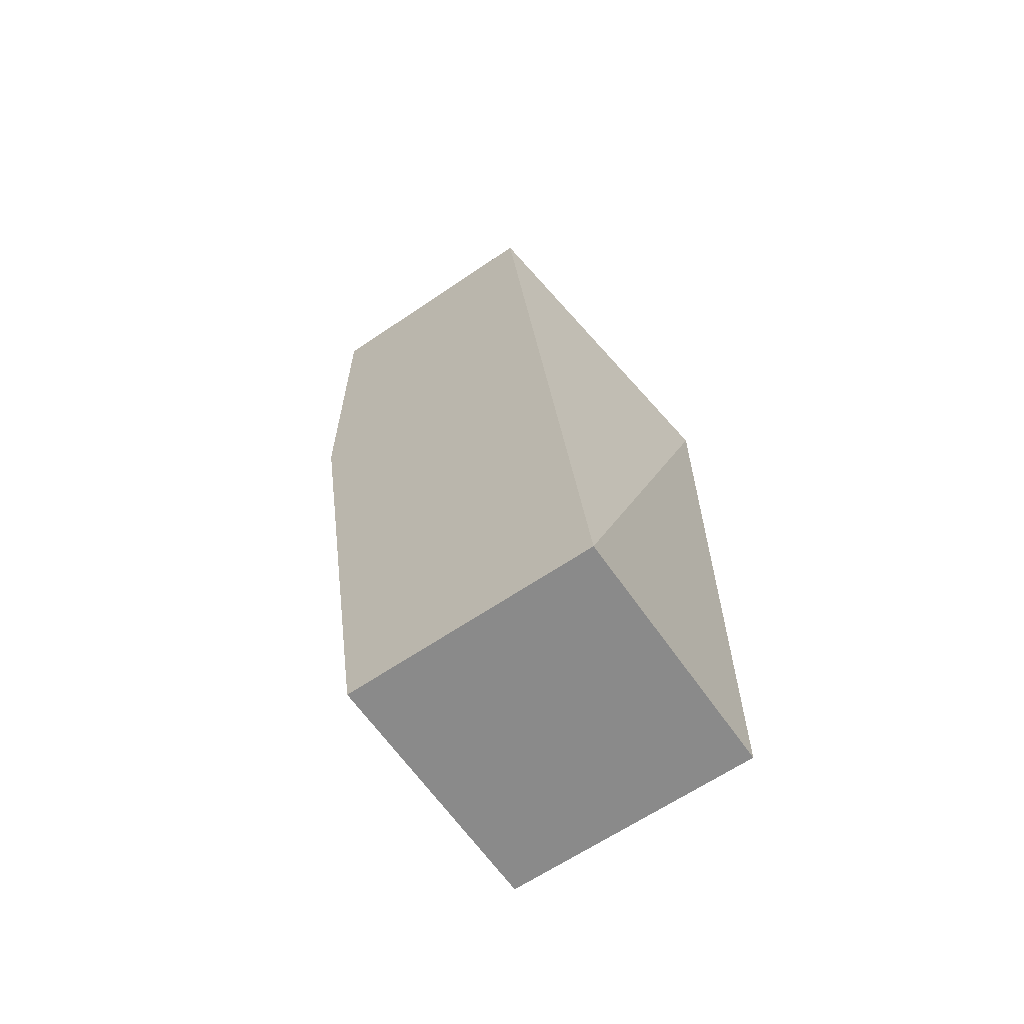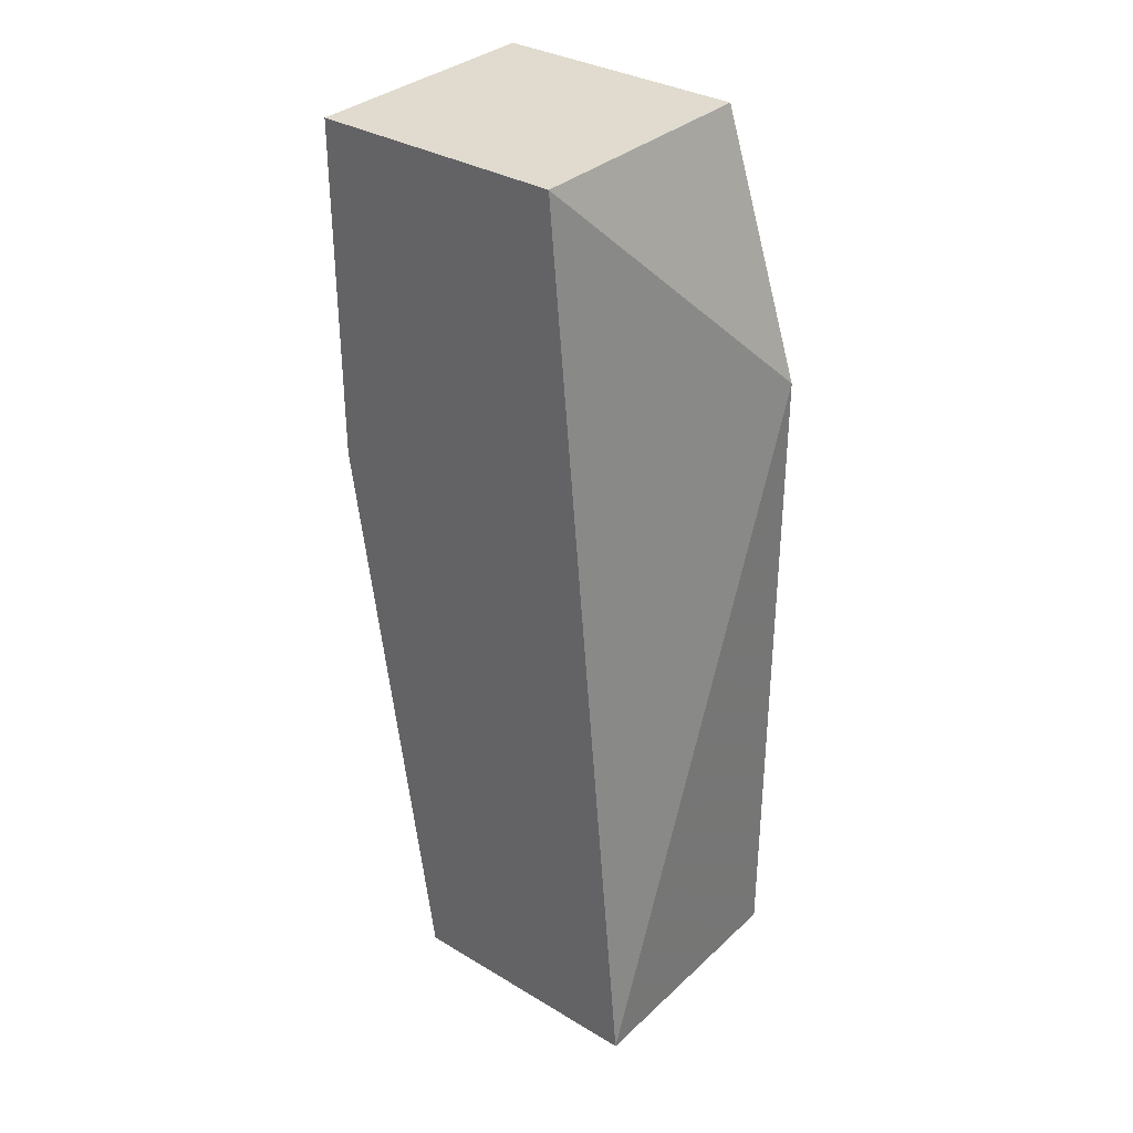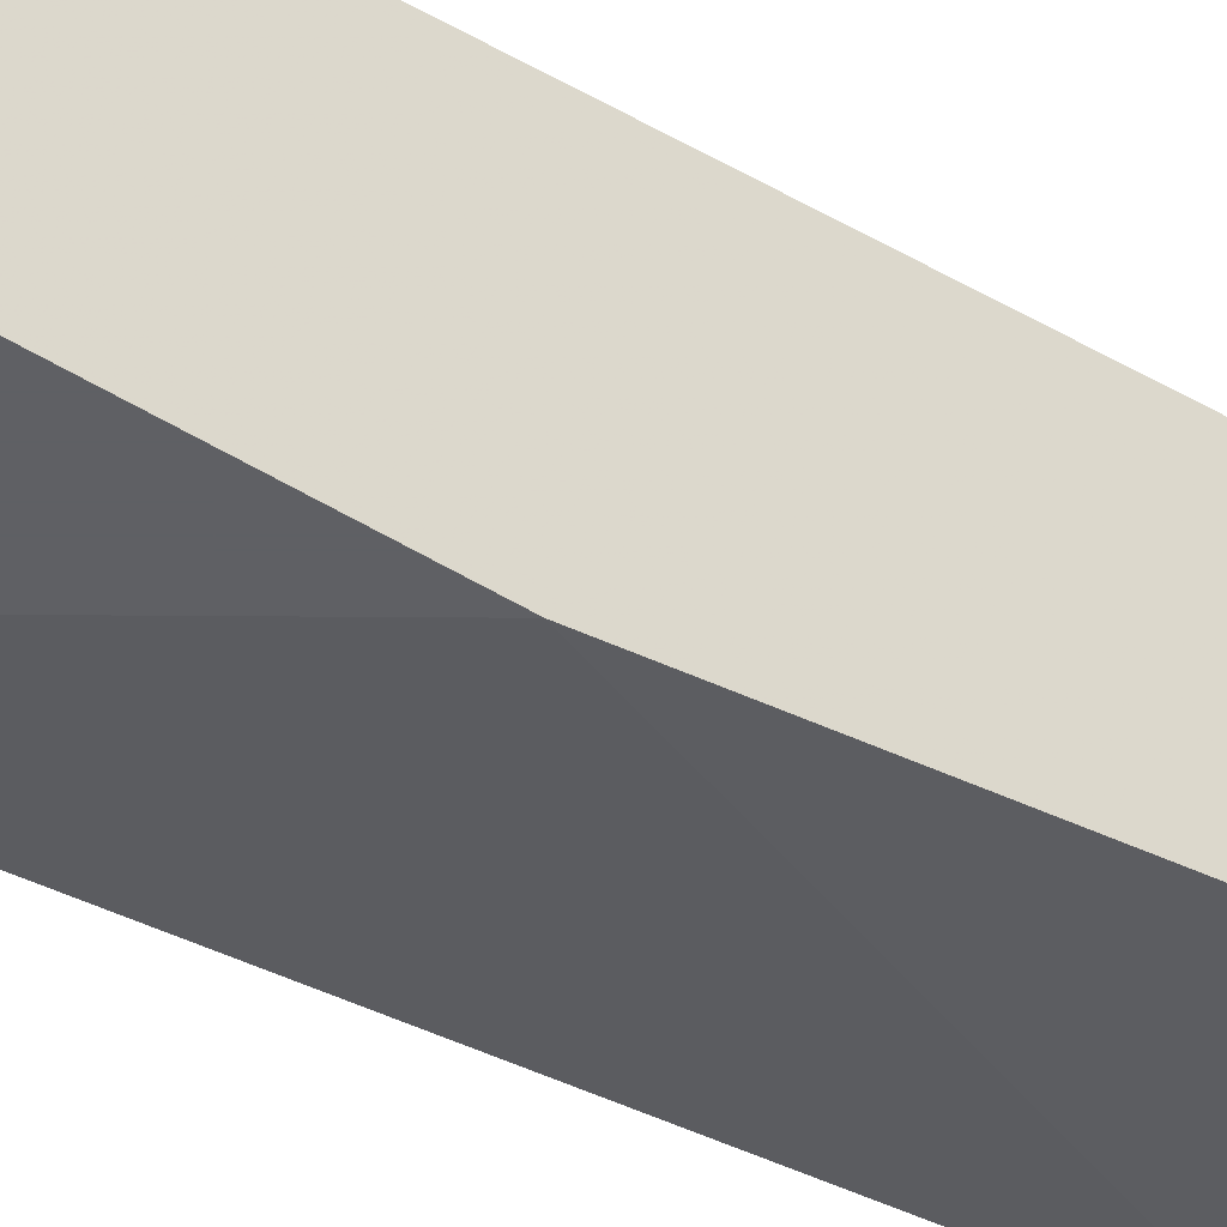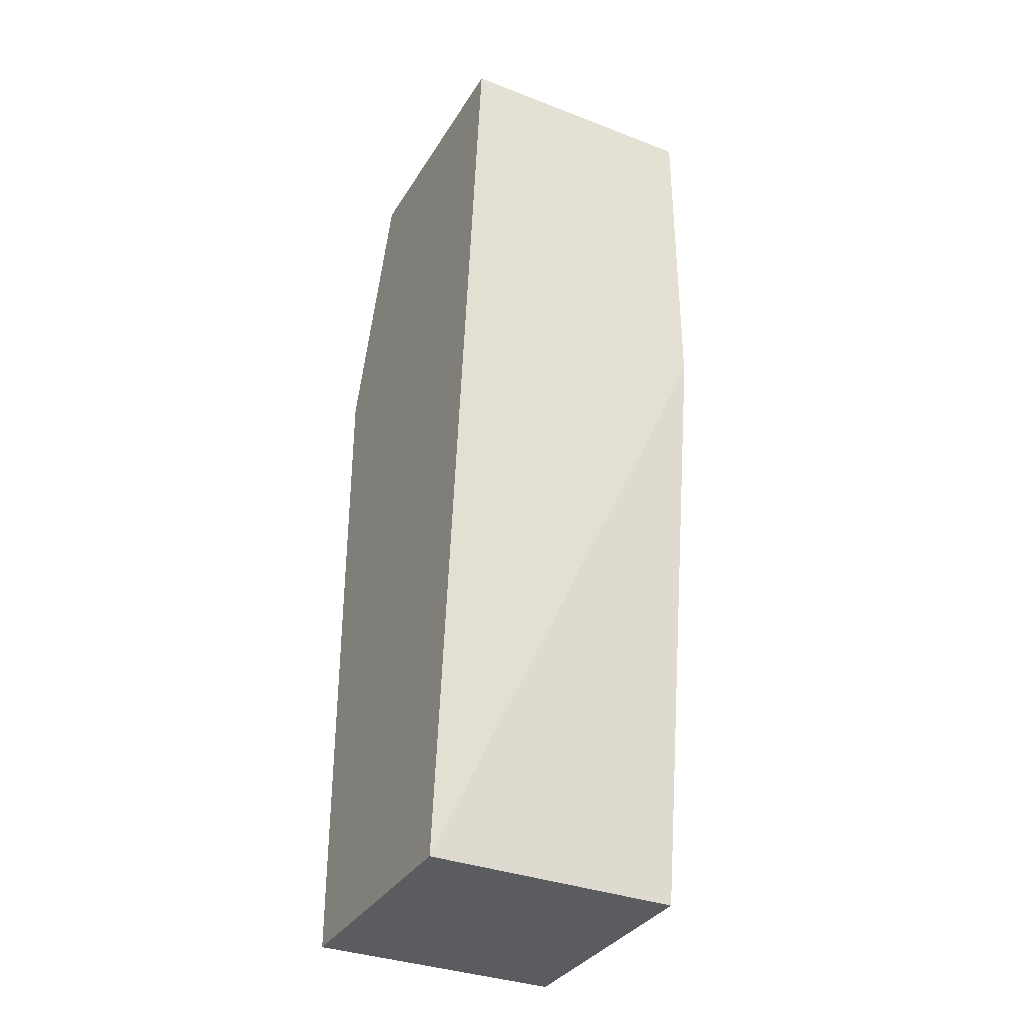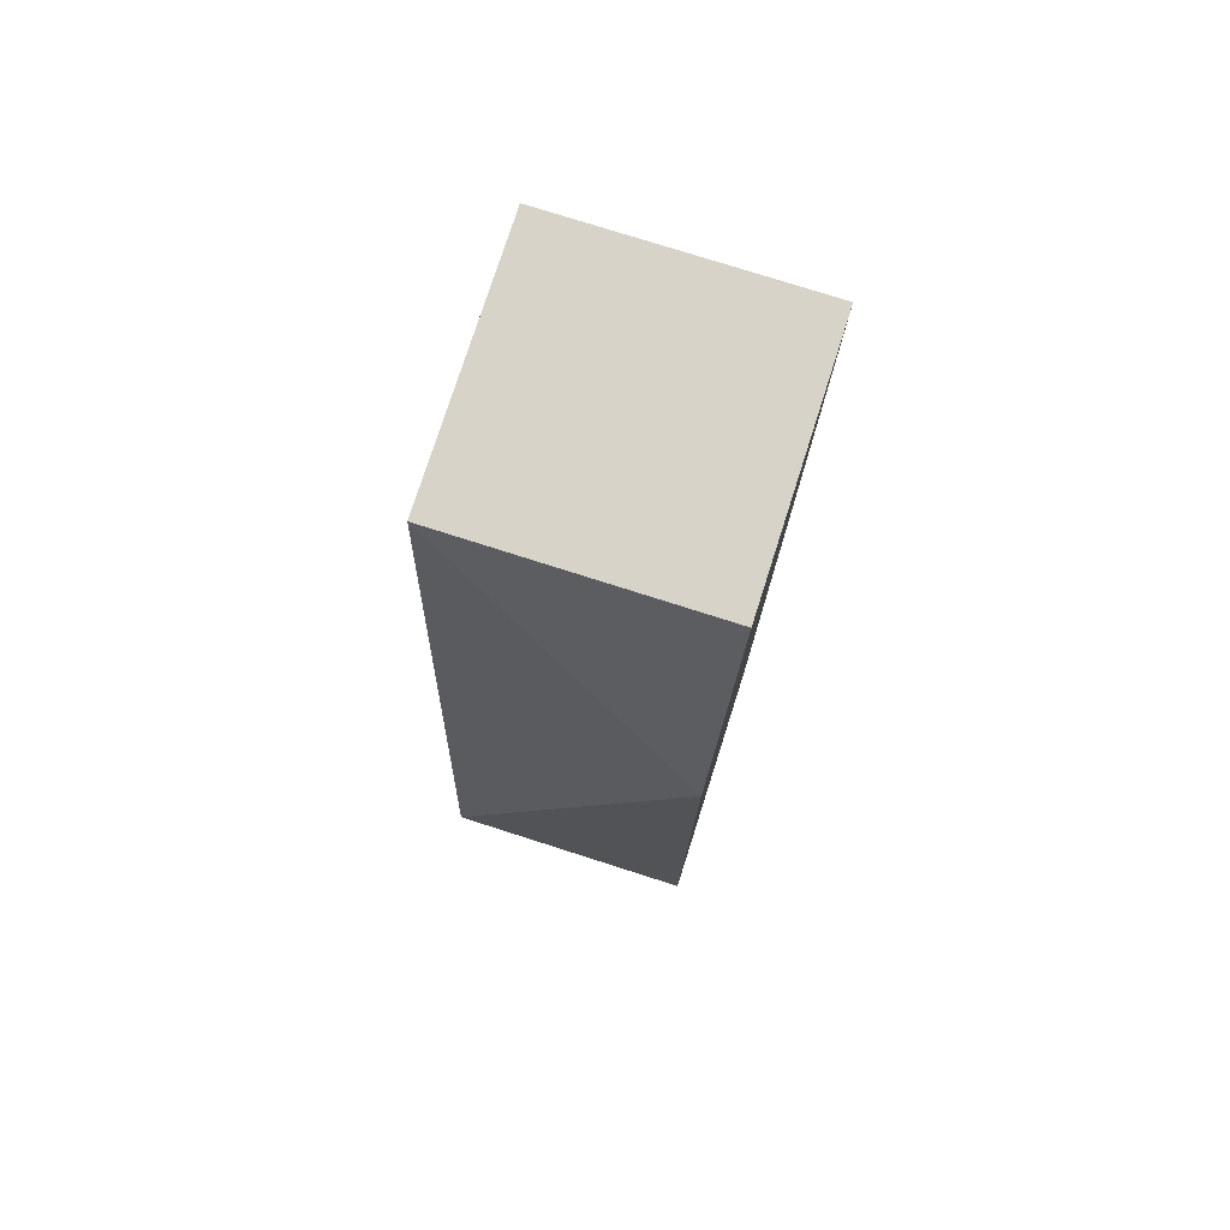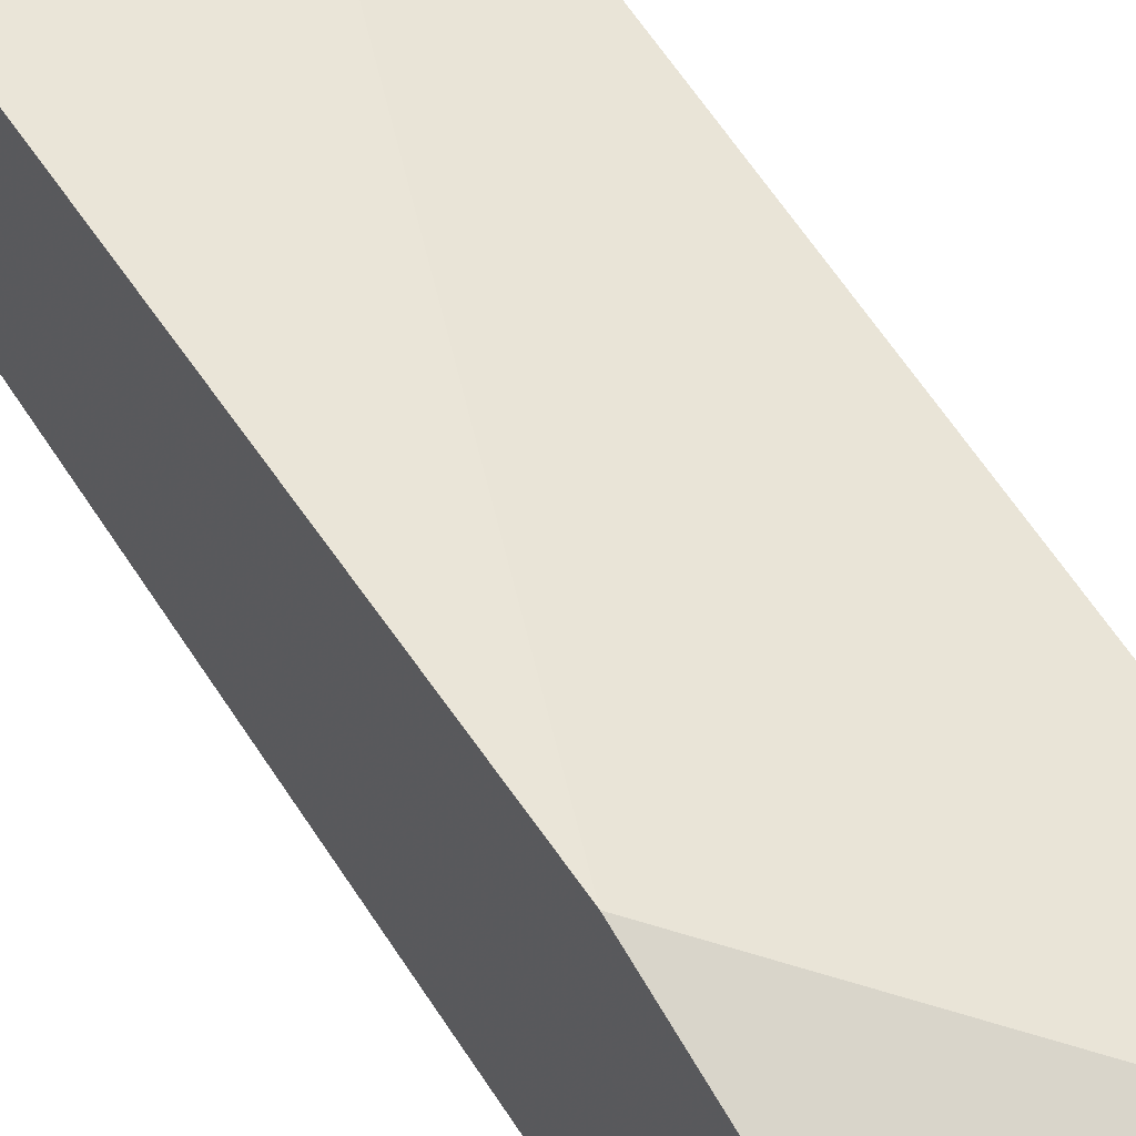
<metadata>
{"format":"obj","ext":"obj","renderer":"f3d","projection":"perspective","resolution":1024,"background":"white","views":[{"elev":-63.5,"azim":-55.4,"up":"+Y"},{"elev":33.6,"azim":-50.9,"up":"+Y"},{"elev":-43.2,"azim":-127.4,"up":"+Z"},{"elev":-34.3,"azim":152.7,"up":"+Y"},{"elev":76.7,"azim":17.7,"up":"+Y"},{"elev":59.3,"azim":146.3,"up":"+Z"}]}
</metadata>
<code>
v 0.01989 0.02066 -0.01773
v 0.01989 0.01229 -0.01773
v 0.01989 0.01229 -0.02087
v 0.01989 0.02381 -0.01878
v 0.01989 0.02381 -0.02192
v 0.01675 0.01962 -0.02192
v 0.01675 0.01229 -0.01773
v 0.01675 0.01229 -0.02087
v 0.01675 0.02381 -0.01878
v 0.01675 0.02381 -0.02192
f 5 6 10
f 4 1 3
f 7 1 9
f 1 4 9
f 6 7 9
f 9 4 5
f 4 3 5
f 3 6 5
f 3 1 2
f 7 3 2
f 1 7 2
f 6 3 8
f 7 6 8
f 3 7 8
f 6 9 10
f 9 5 10

</code>
